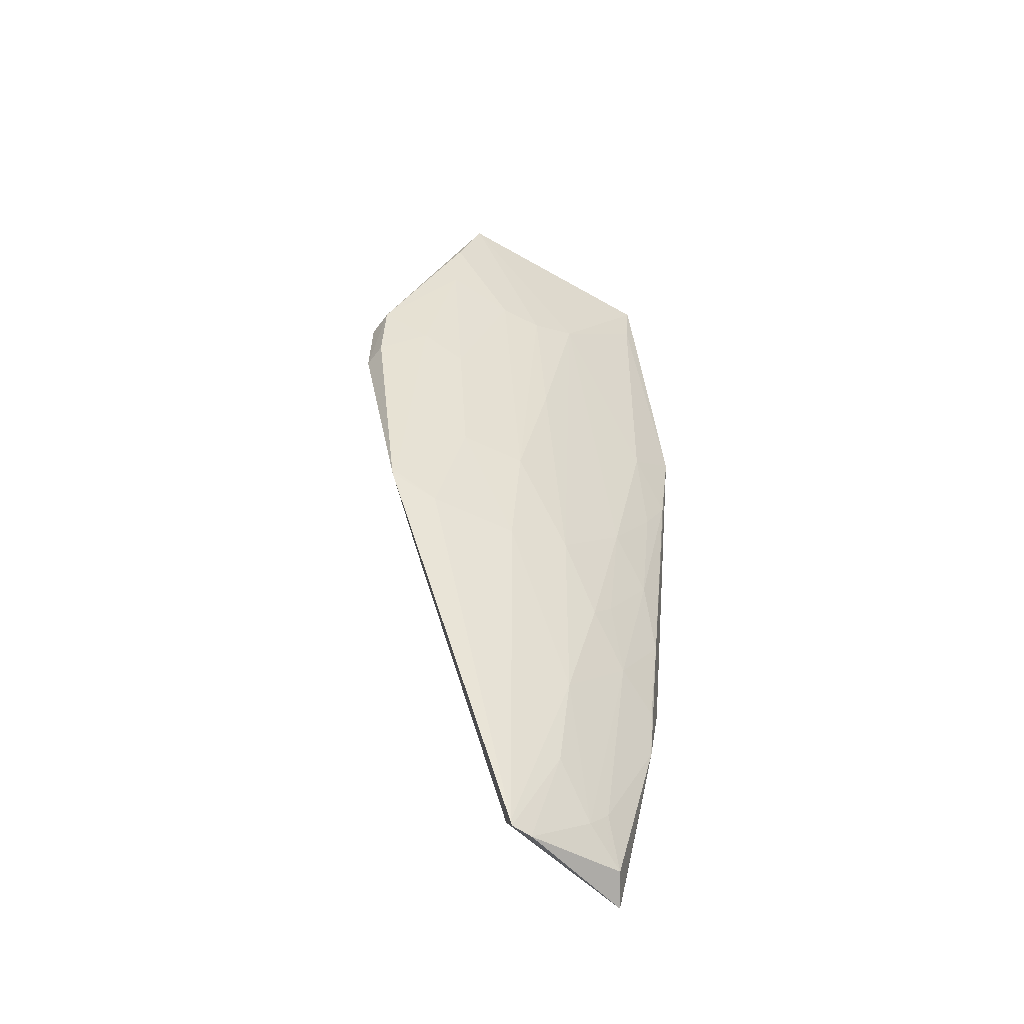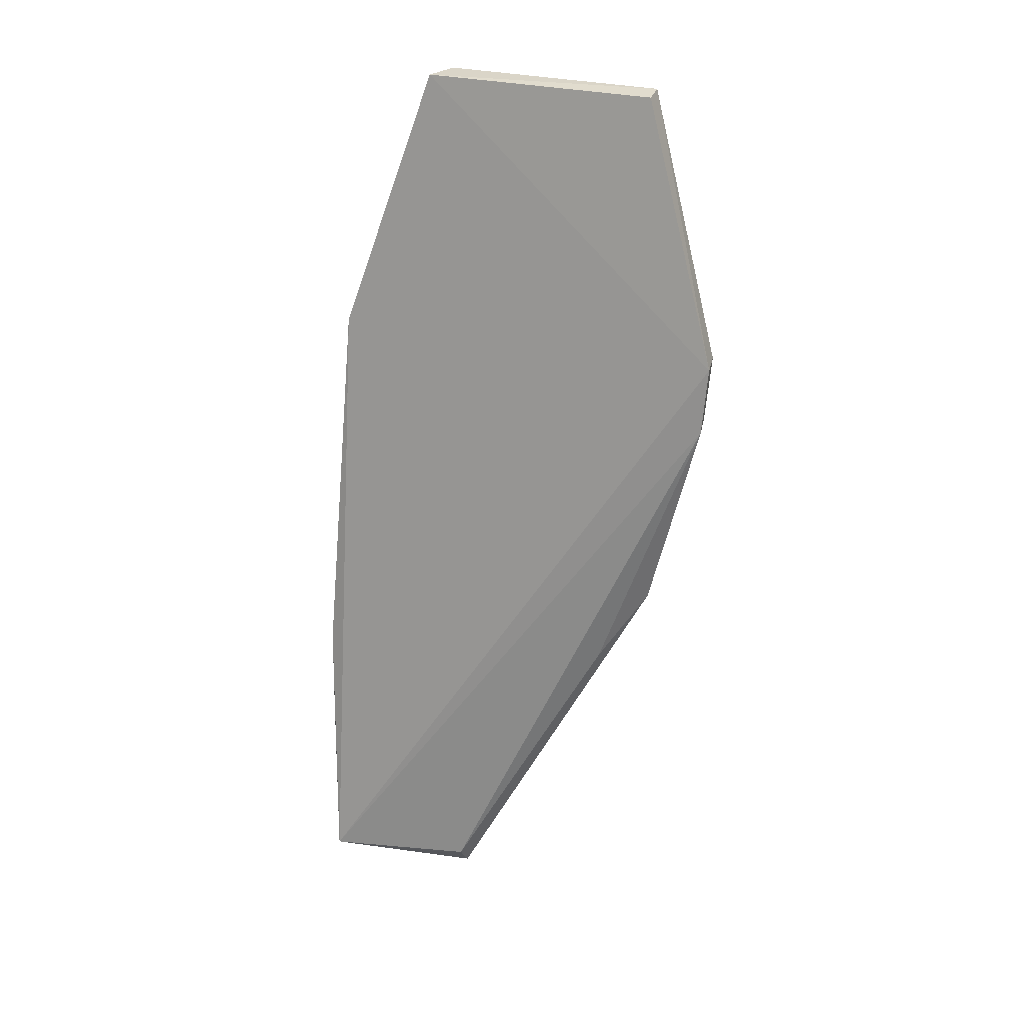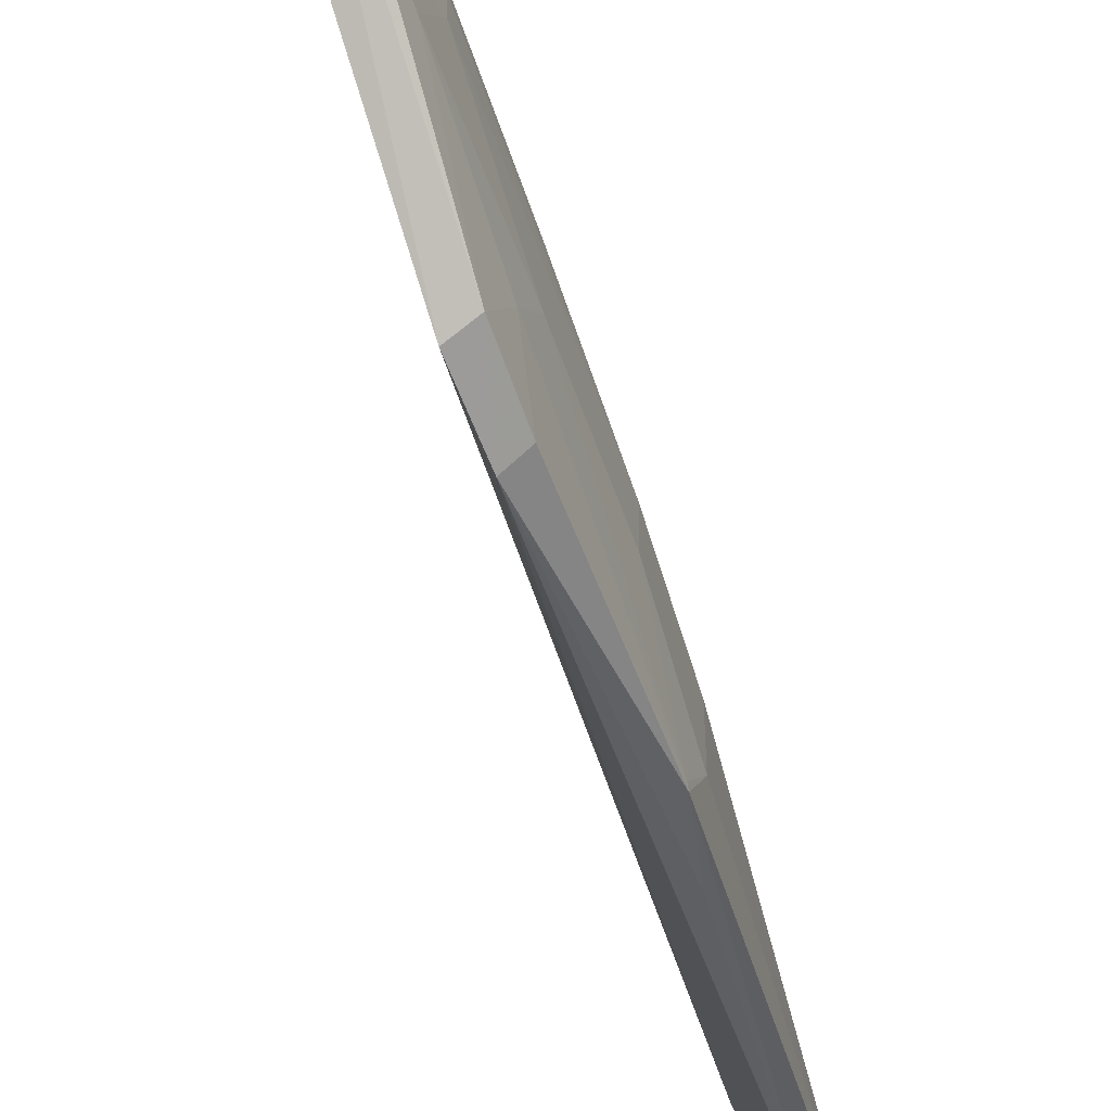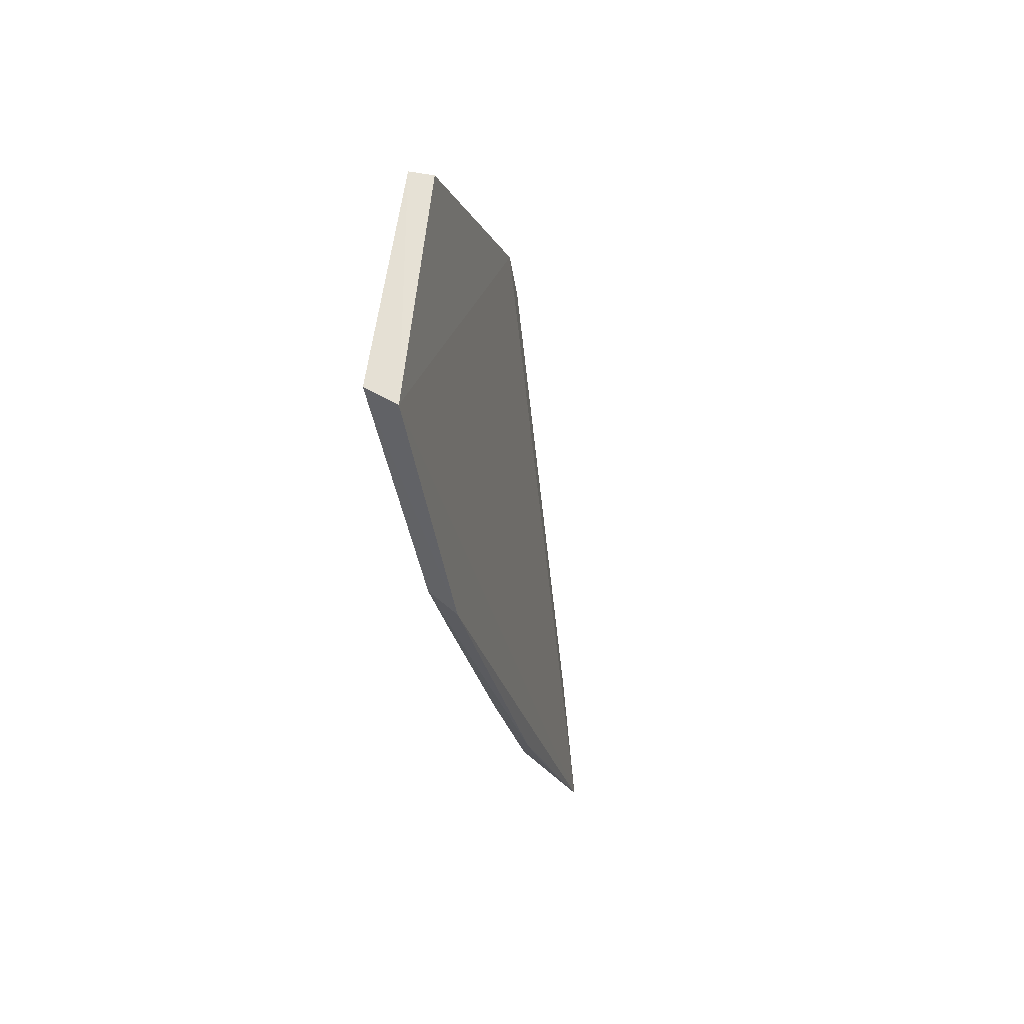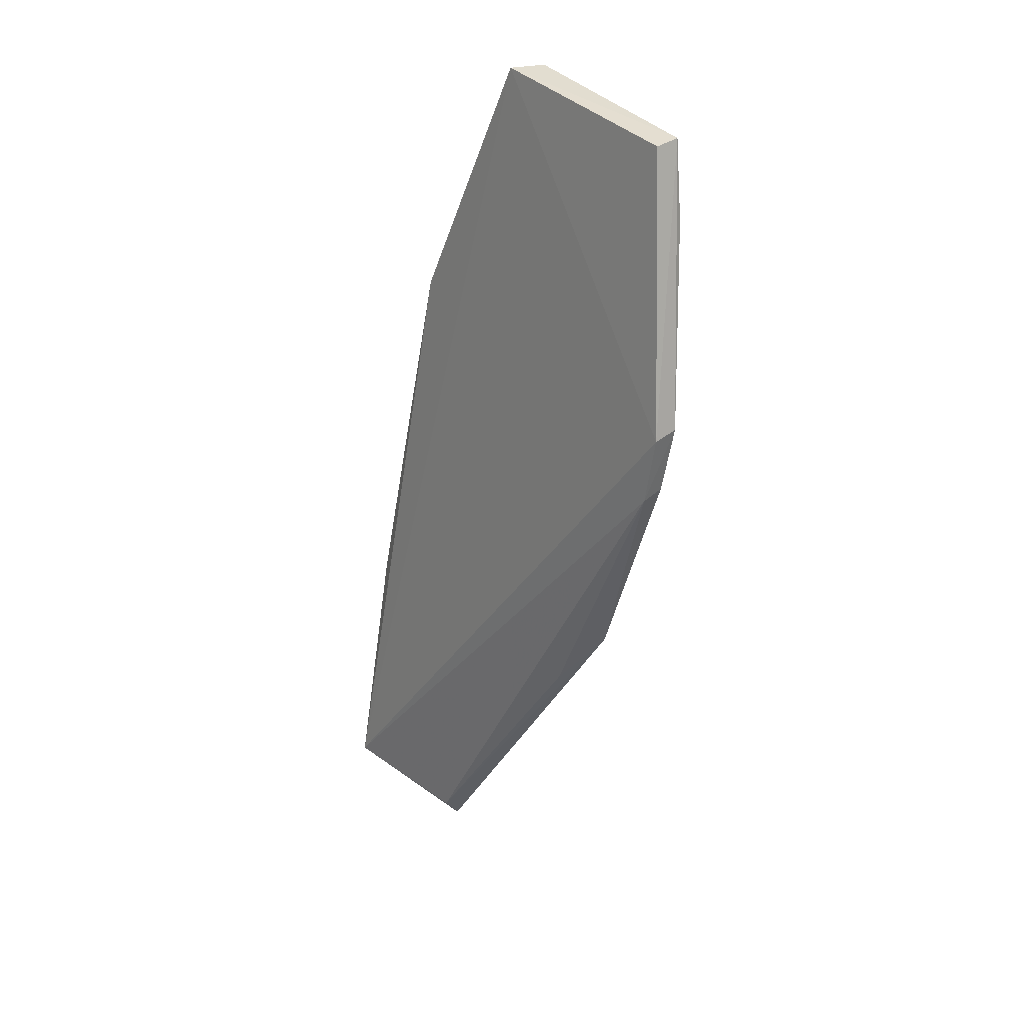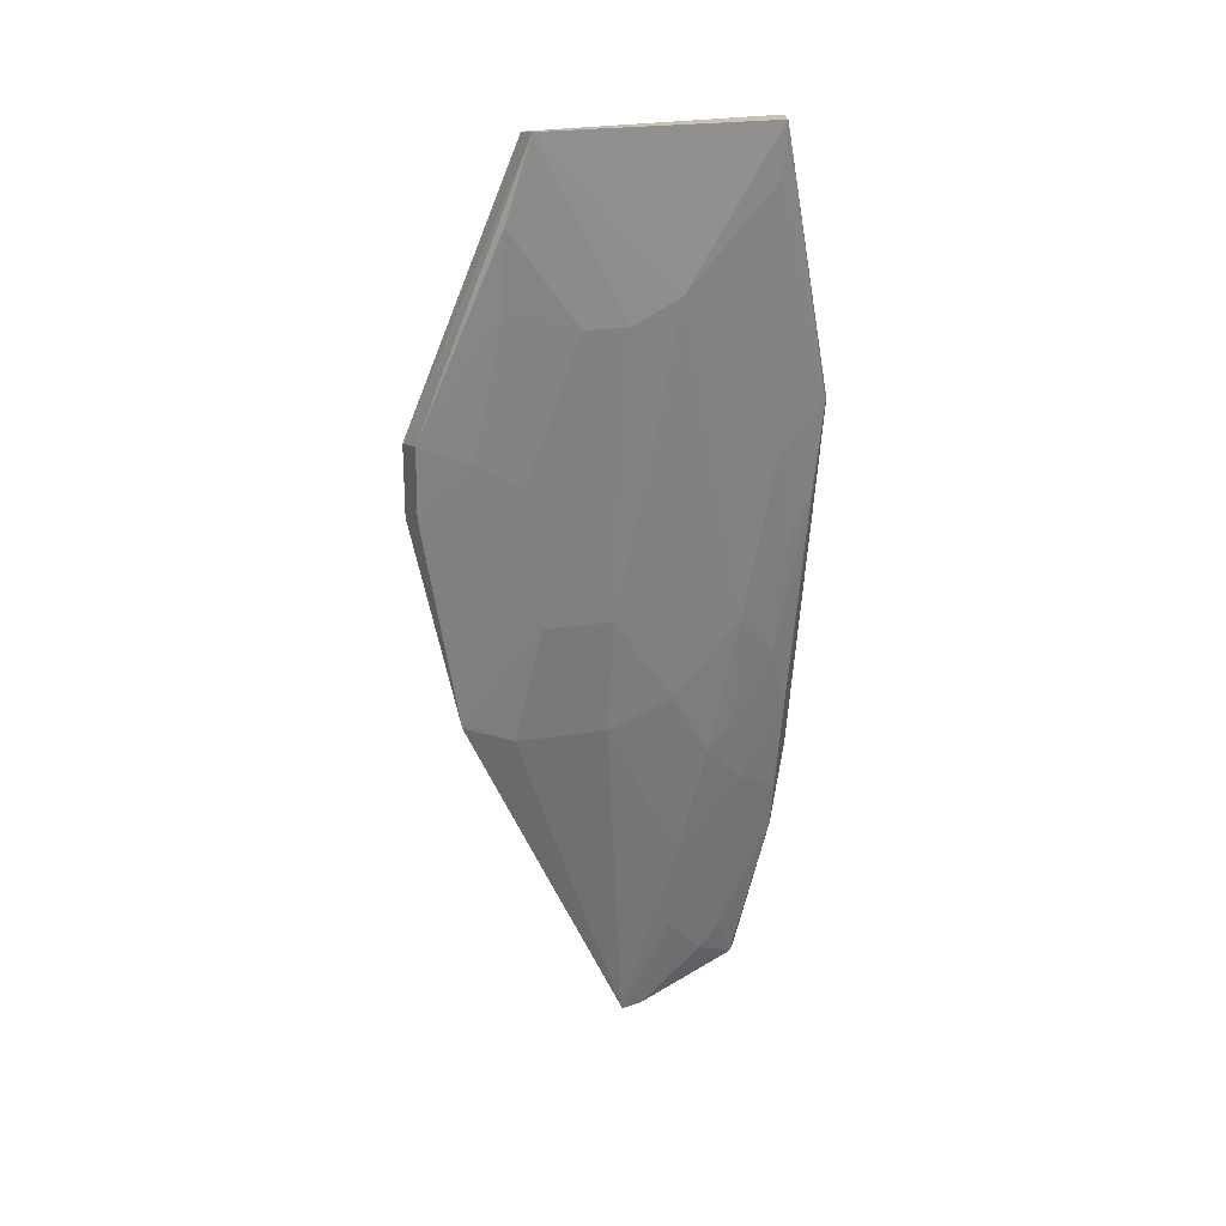
<metadata>
{"format":"obj","ext":"obj","renderer":"f3d","projection":"perspective","resolution":1024,"background":"white","views":[{"elev":-60.6,"azim":63.3,"up":"+Z"},{"elev":29.0,"azim":-64.9,"up":"+Z"},{"elev":-66.7,"azim":29.0,"up":"+Y"},{"elev":65.2,"azim":-167.9,"up":"+Z"},{"elev":35.1,"azim":-29.6,"up":"+Z"},{"elev":19.8,"azim":71.5,"up":"+Z"}]}
</metadata>
<code>
v 0.0722 0.01816 0.157
v 0.07367 -0.005246 0.1571
v 0.06449 0.004241 0.09872
v 0.04877 0.02409 0.06394
v 0.06864 0.01925 0.157
v 0.06511 -0.01509 0.1223
v 0.05934 0.02489 0.09639
v 0.07177 0.004114 0.1398
v 0.06751 -0.01456 0.1228
v 0.06603 -0.01533 0.1295
v 0.06424 0.01797 0.1084
v 0.05483 0.009109 0.06188
v 0.06227 0.02713 0.1293
v 0.07173 0.008928 0.1422
v 0.07188 -0.007478 0.1422
v 0.07114 -0.005508 0.1568
v 0.06868 -0.0148 0.1298
v 0.06565 0.02553 0.1299
v 0.05207 0.02241 0.06513
v 0.06414 -0.01009 0.1007
v 0.05332 0.009248 0.06404
v 0.05942 0.01345 0.08188
v 0.05472 0.02707 0.09038
v 0.06663 0.02047 0.1253
v 0.06699 0.004061 0.1108
v 0.07292 -0.007566 0.1492
v 0.06922 -0.009718 0.1277
v 0.05438 0.01142 0.06202
v 0.06436 -0.005005 0.09877
v 0.05274 0.01211 0.06355
v 0.06106 -0.005455 0.09304
v 0.06429 0.01103 0.1012
v 0.05502 0.008916 0.06249
v 0.06185 0.01569 0.09402
v 0.05555 0.02527 0.08169
v 0.07152 0.01804 0.1519
v 0.06187 0.02249 0.1036
v 0.06925 0.006481 0.1253
v 0.07186 -0.0004392 0.1397
v 0.05692 0.01344 0.07232
v 0.06691 -0.002877 0.1108
v 0.0528 0.02615 0.08116
v 0.0593 0.02031 0.08916
v 0.06418 0.02259 0.1157
v 0.06423 0.02503 0.1205
v 0.06173 0.01789 0.09643
v 0.05438 0.01796 0.06754
v 0.06428 -0.009749 0.1012
v 0.06933 -0.005055 0.1252
v 0.04993 0.02462 0.06842
v 0.05702 0.02487 0.08678
v 0.05437 0.02011 0.06995
f 5 2 1
f 10 5 4
f 10 4 6
f 13 5 1
f 13 4 5
f 14 1 2
f 14 2 8
f 16 10 2
f 16 2 5
f 16 5 10
f 17 2 10
f 17 10 6
f 17 6 9
f 18 13 1
f 20 9 6
f 21 6 4
f 21 12 20
f 23 4 13
f 23 18 7
f 23 13 18
f 24 14 11
f 26 17 15
f 26 2 17
f 27 17 9
f 27 15 17
f 28 12 4
f 28 4 19
f 30 21 4
f 30 4 12
f 30 12 21
f 31 21 20
f 31 20 6
f 31 6 21
f 32 3 22
f 32 25 3
f 32 11 14
f 33 22 3
f 33 12 22
f 33 3 29
f 33 29 20
f 33 20 12
f 34 32 22
f 34 11 32
f 35 19 4
f 35 23 7
f 36 1 14
f 36 14 24
f 36 24 18
f 36 18 1
f 38 14 8
f 38 8 25
f 38 32 14
f 38 25 32
f 39 25 8
f 39 26 15
f 39 8 2
f 39 2 26
f 40 22 12
f 40 12 28
f 41 29 3
f 41 3 25
f 41 25 39
f 42 4 23
f 42 23 35
f 43 34 22
f 43 7 37
f 44 24 11
f 44 11 37
f 45 37 7
f 45 7 18
f 45 44 37
f 45 18 24
f 45 24 44
f 46 37 11
f 46 11 34
f 46 43 37
f 46 34 43
f 47 40 28
f 47 28 19
f 47 43 22
f 47 22 40
f 48 20 29
f 48 29 41
f 48 27 9
f 48 9 20
f 49 41 39
f 49 39 15
f 49 15 27
f 49 48 41
f 49 27 48
f 50 42 35
f 50 35 4
f 50 4 42
f 51 43 35
f 51 35 7
f 51 7 43
f 52 47 19
f 52 19 35
f 52 35 43
f 52 43 47

</code>
